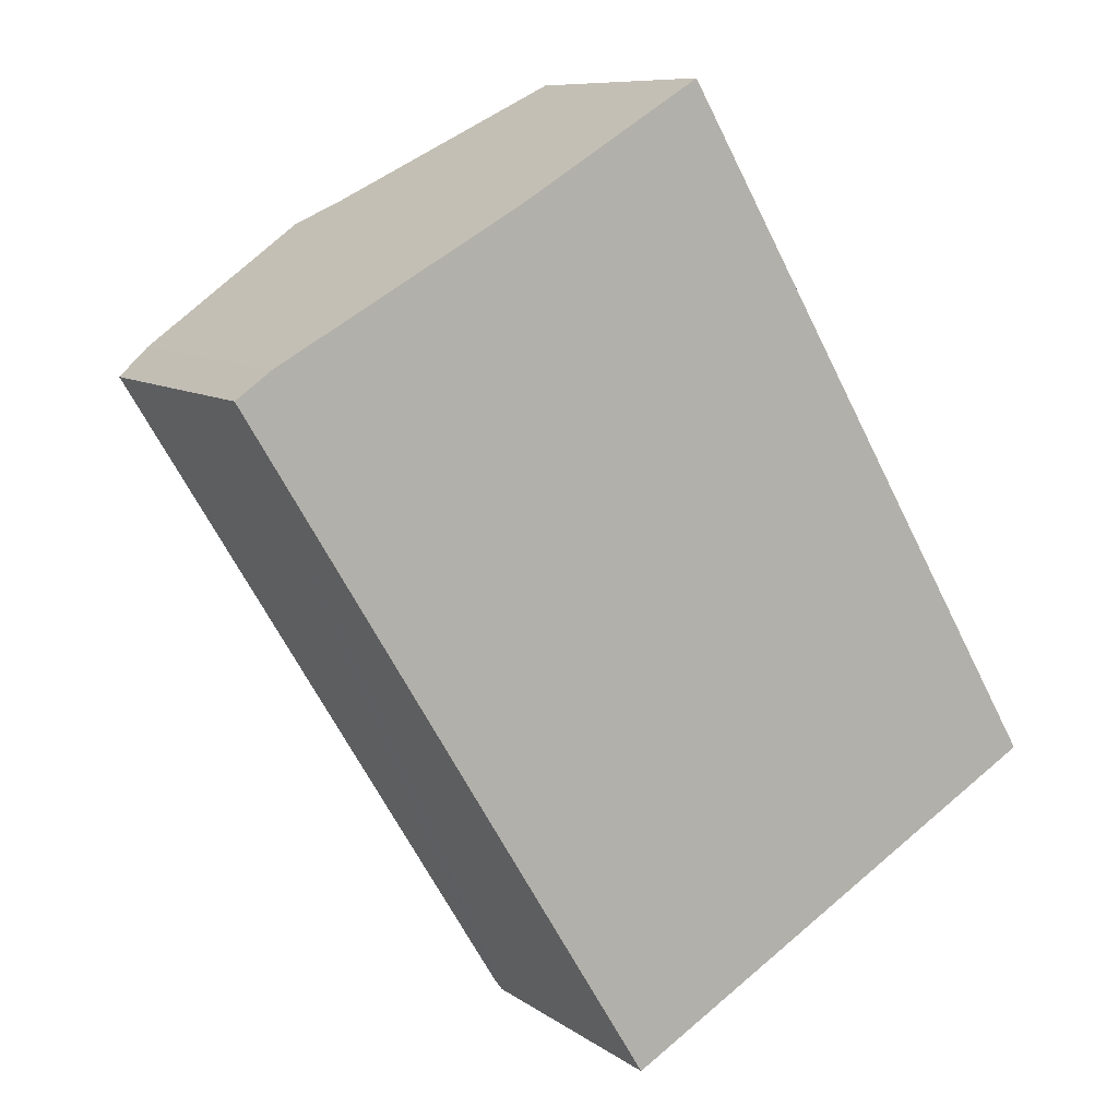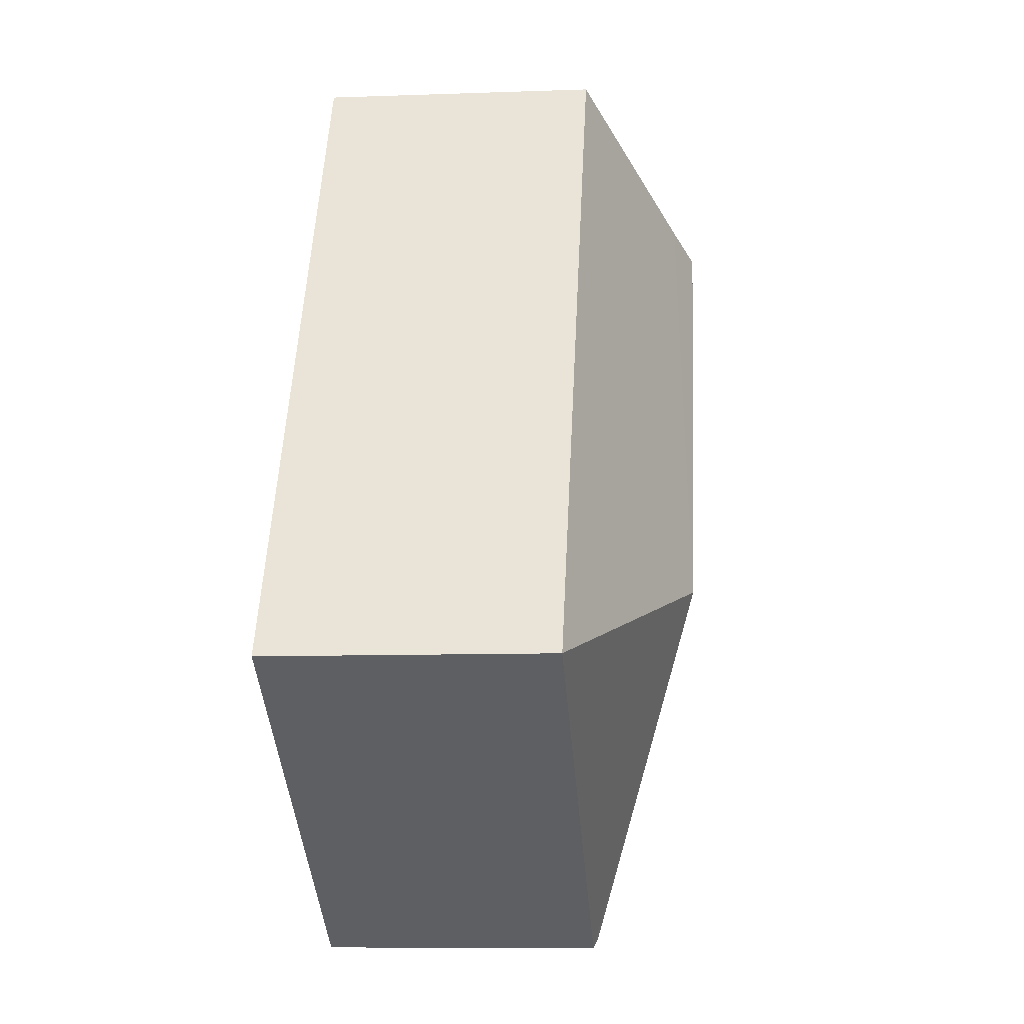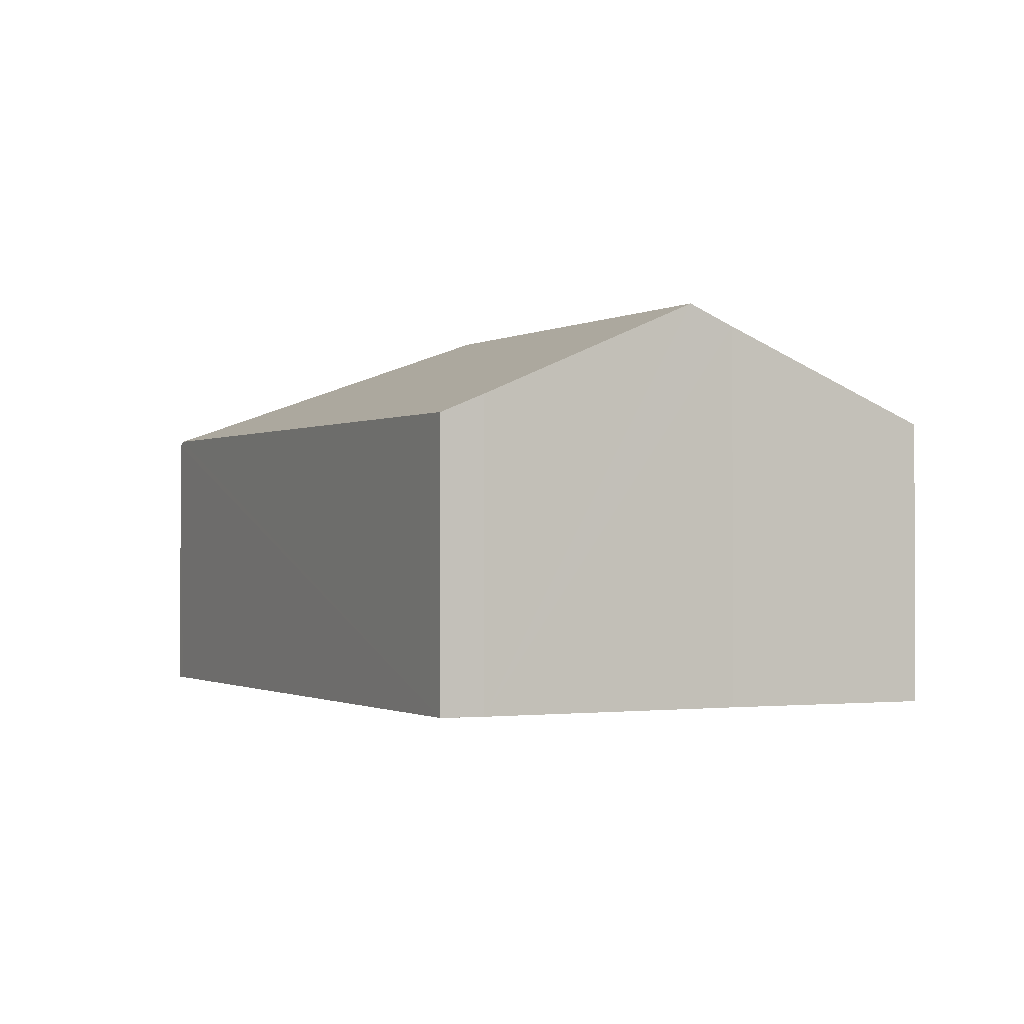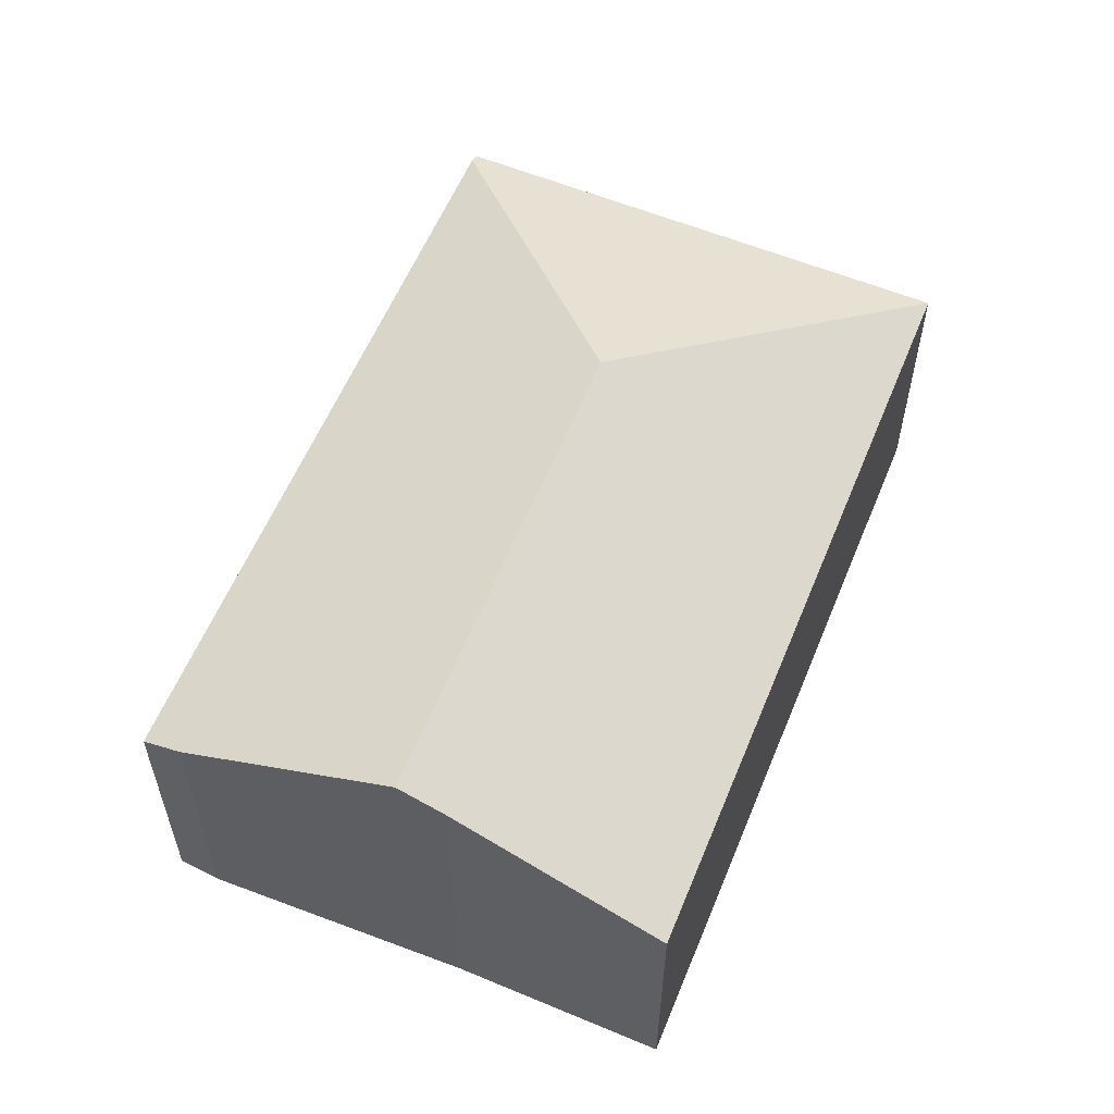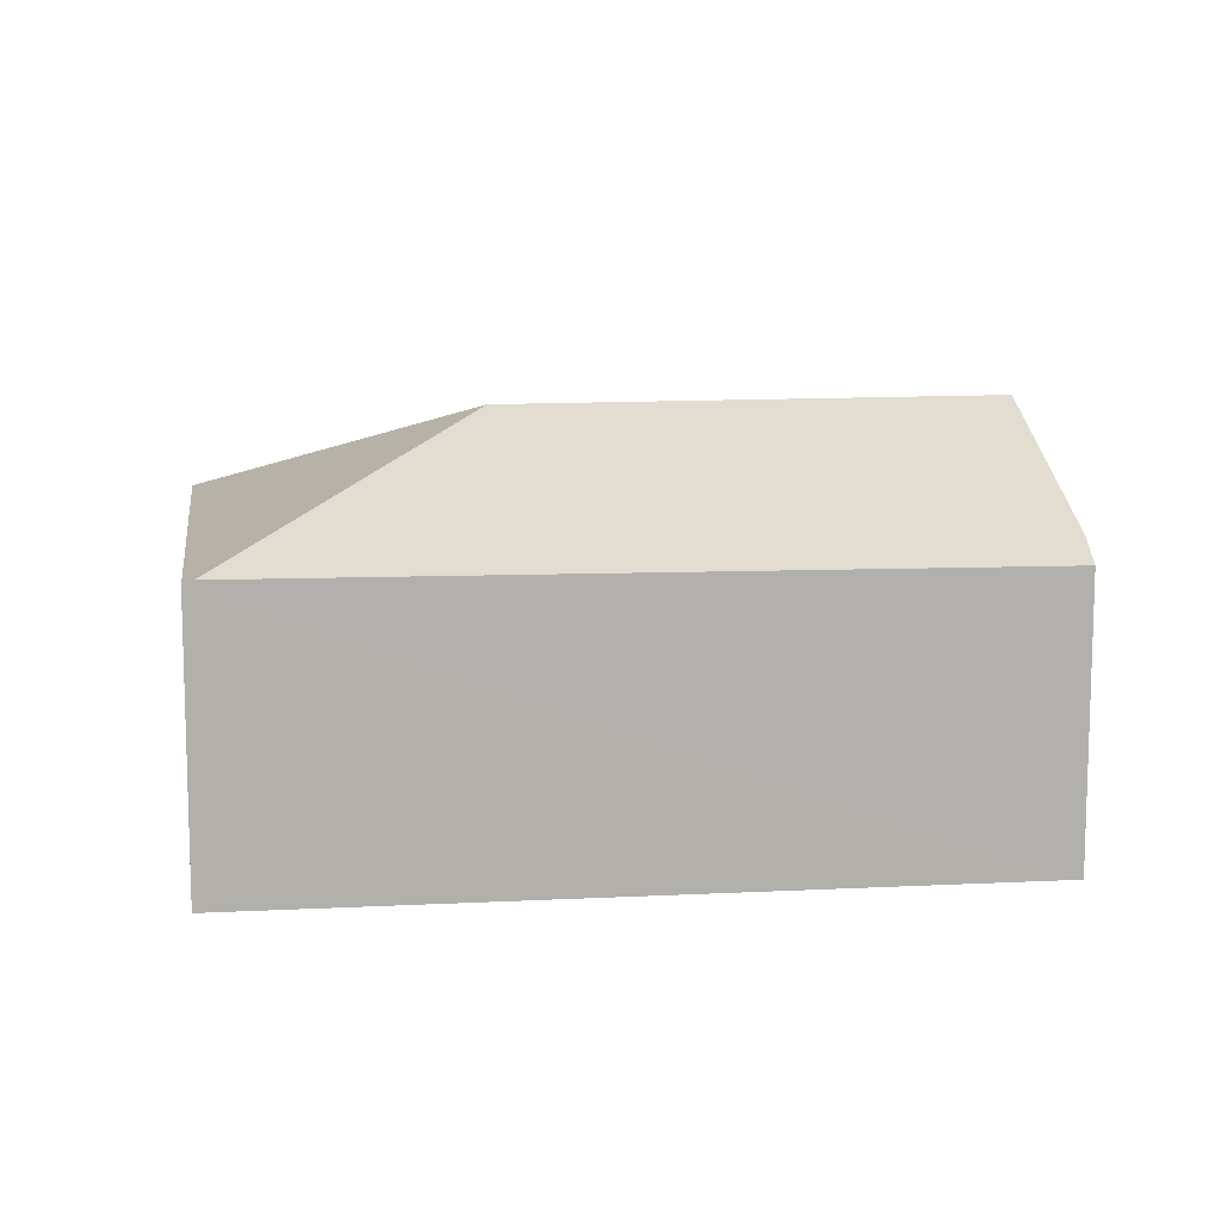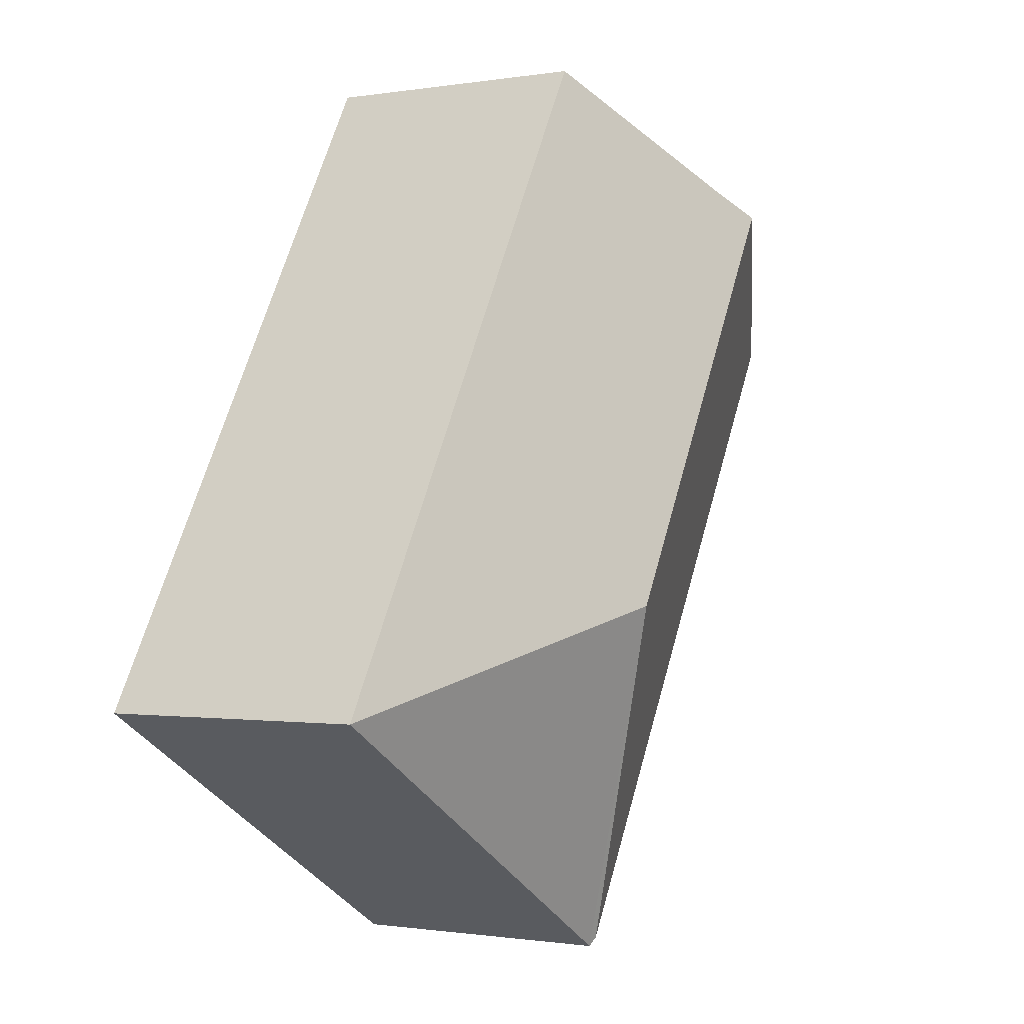
<metadata>
{"format":"obj","ext":"obj","renderer":"f3d","projection":"perspective","resolution":1024,"background":"white","views":[{"elev":8.9,"azim":-29.5,"up":"+Z"},{"elev":-9.6,"azim":95.4,"up":"+Z"},{"elev":-1.0,"azim":-57.4,"up":"+Y"},{"elev":59.4,"azim":-8.3,"up":"+Y"},{"elev":11.8,"azim":-128.4,"up":"+Y"},{"elev":-0.9,"azim":121.4,"up":"+Z"}]}
</metadata>
<code>
v  0.203 1.741 0.147
v  2.32 1.669 -3.8
v  0 1.636 1.002e-16
v  1.347 2.295 0.795
v  2.812 2.295 -1.703
v  1.591 2.177 0.934
v  2.664 1.645 1.597
v  4.95 1.645 -2.3
v  2.352 1.643 -3.853
v  0.203 -9.001e-18 0.147
v  0 0 0
v  1.591 -5.719e-17 0.934
v  1.347 -4.868e-17 0.795
v  2.664 -9.779e-17 1.597
v  4.95 1.408e-16 -2.3
v  2.352 2.359e-16 -3.853
v  2.32 2.327e-16 -3.8
g defaultobject
f 1 2 3
f 2 1 4
f 2 4 5
f 6 5 4
f 5 6 7
f 5 7 8
f 5 8 9
f 5 9 2
f 3 10 1
f 10 3 11
f 10 4 1
f 4 10 6
f 6 10 12
f 12 10 13
f 12 7 6
f 7 12 14
f 14 8 7
f 8 14 15
f 15 9 8
f 9 15 16
f 2 11 3
f 11 2 9
f 11 9 17
f 17 9 16
f 12 15 14
f 15 12 13
f 15 13 10
f 15 10 11
f 15 11 17
f 15 17 16

</code>
